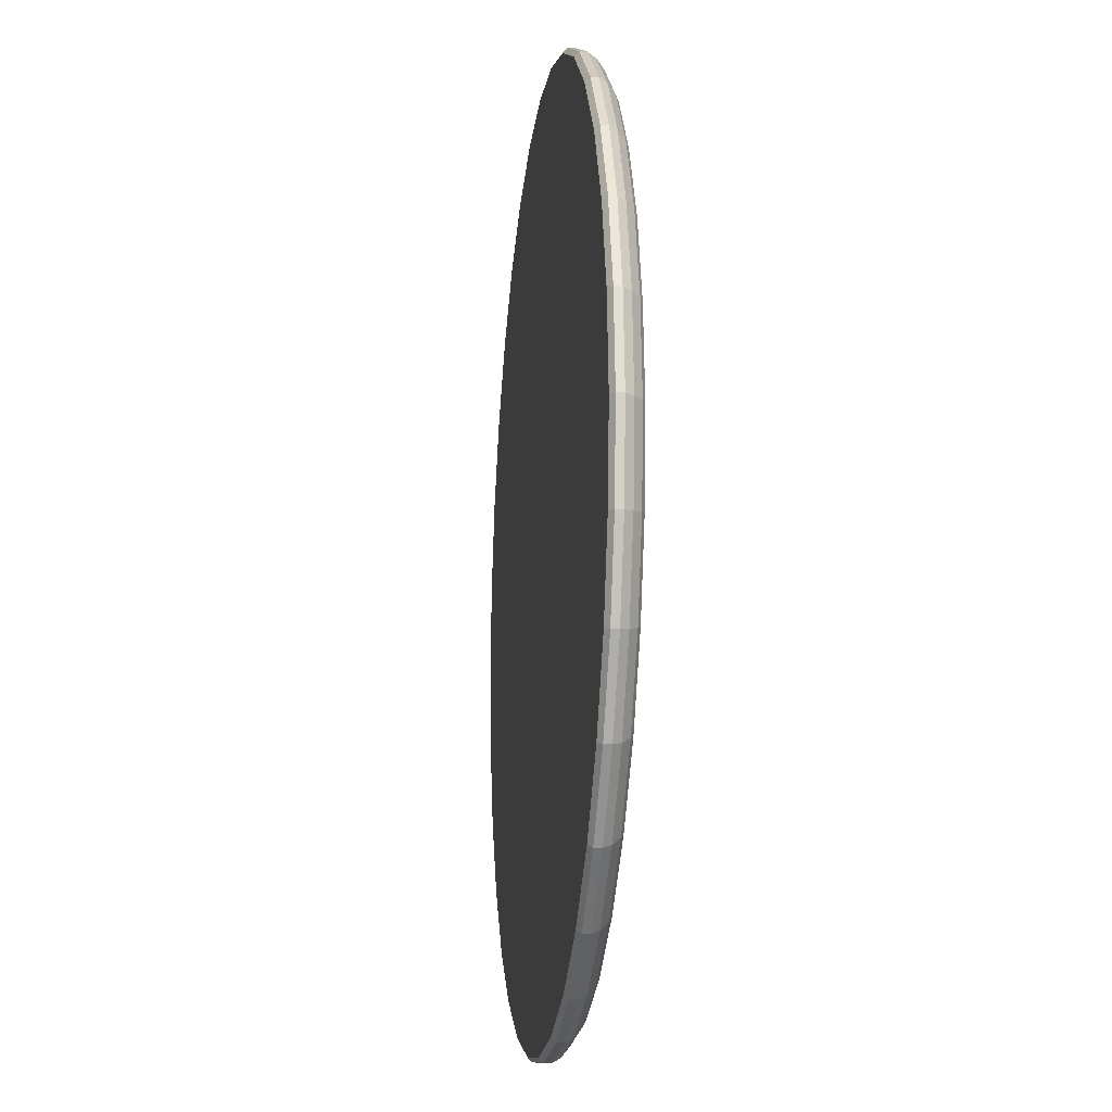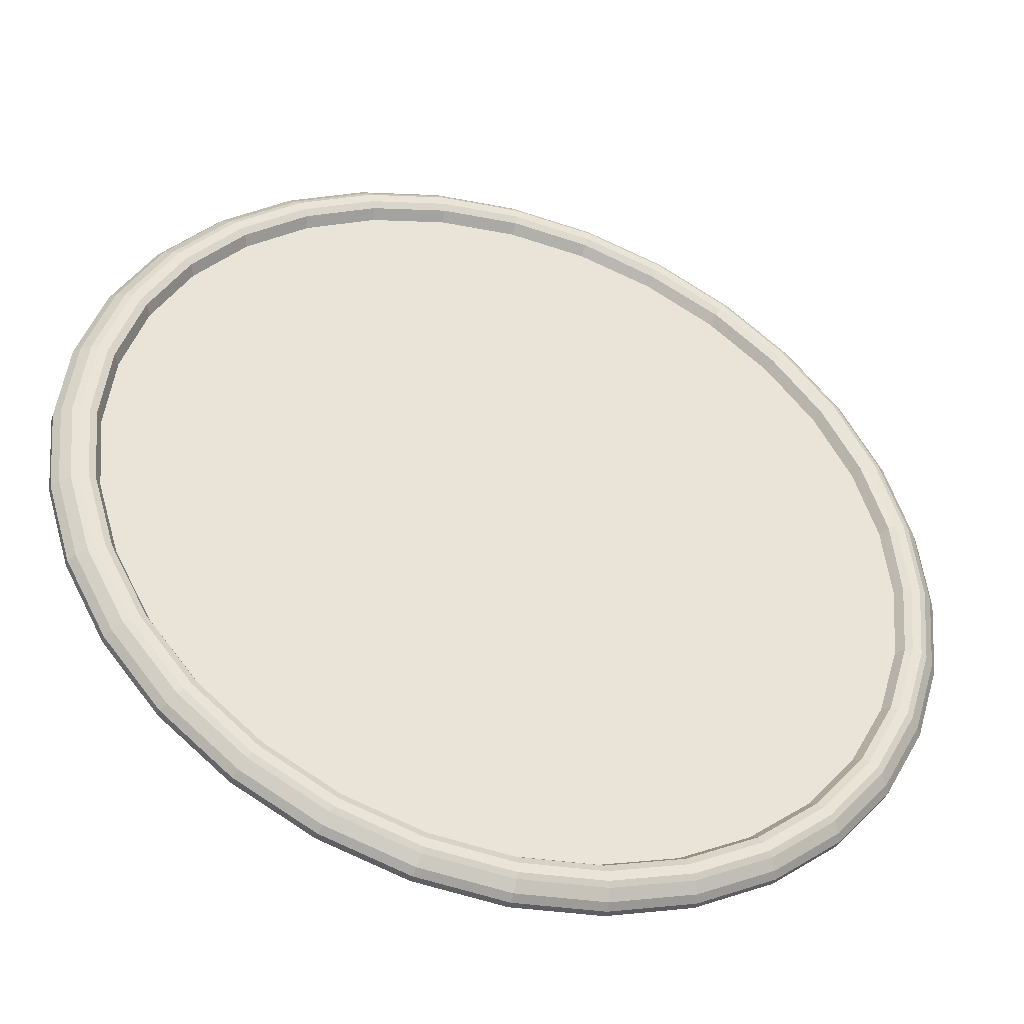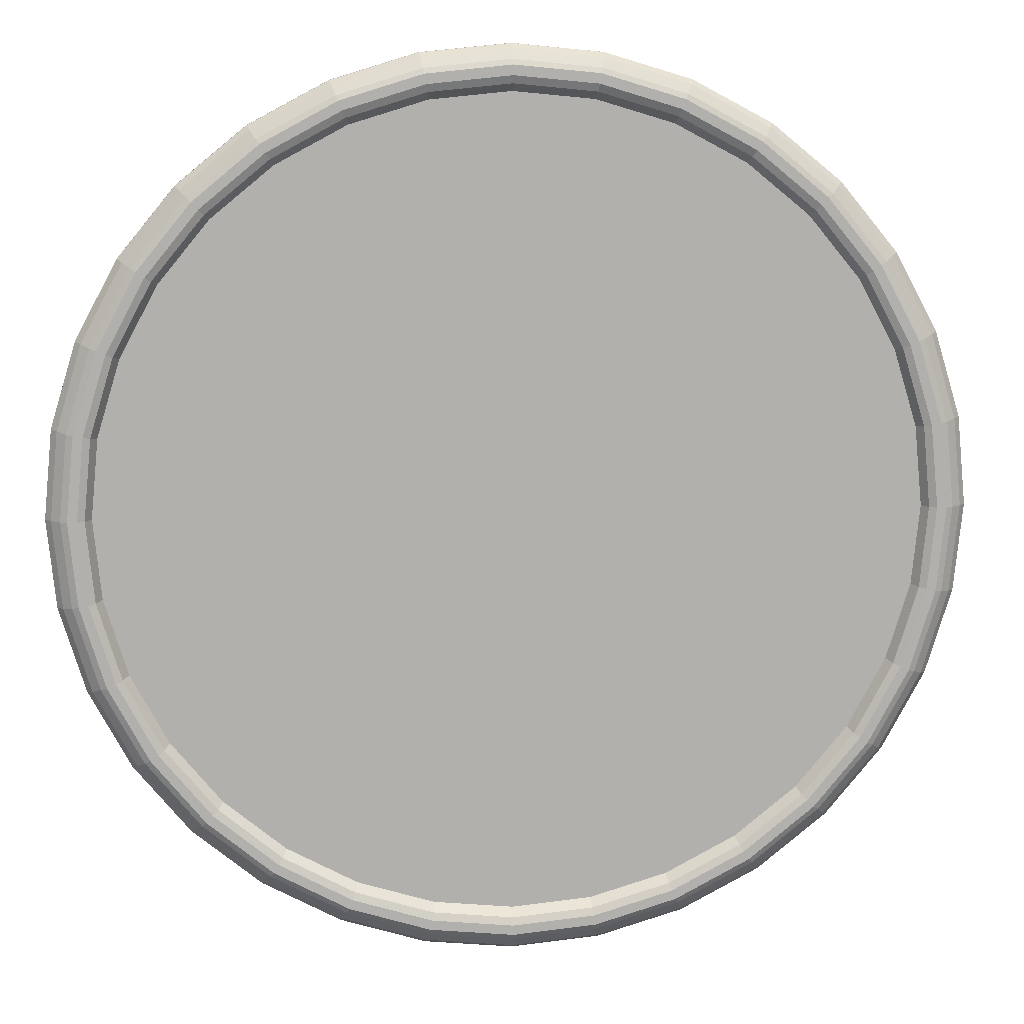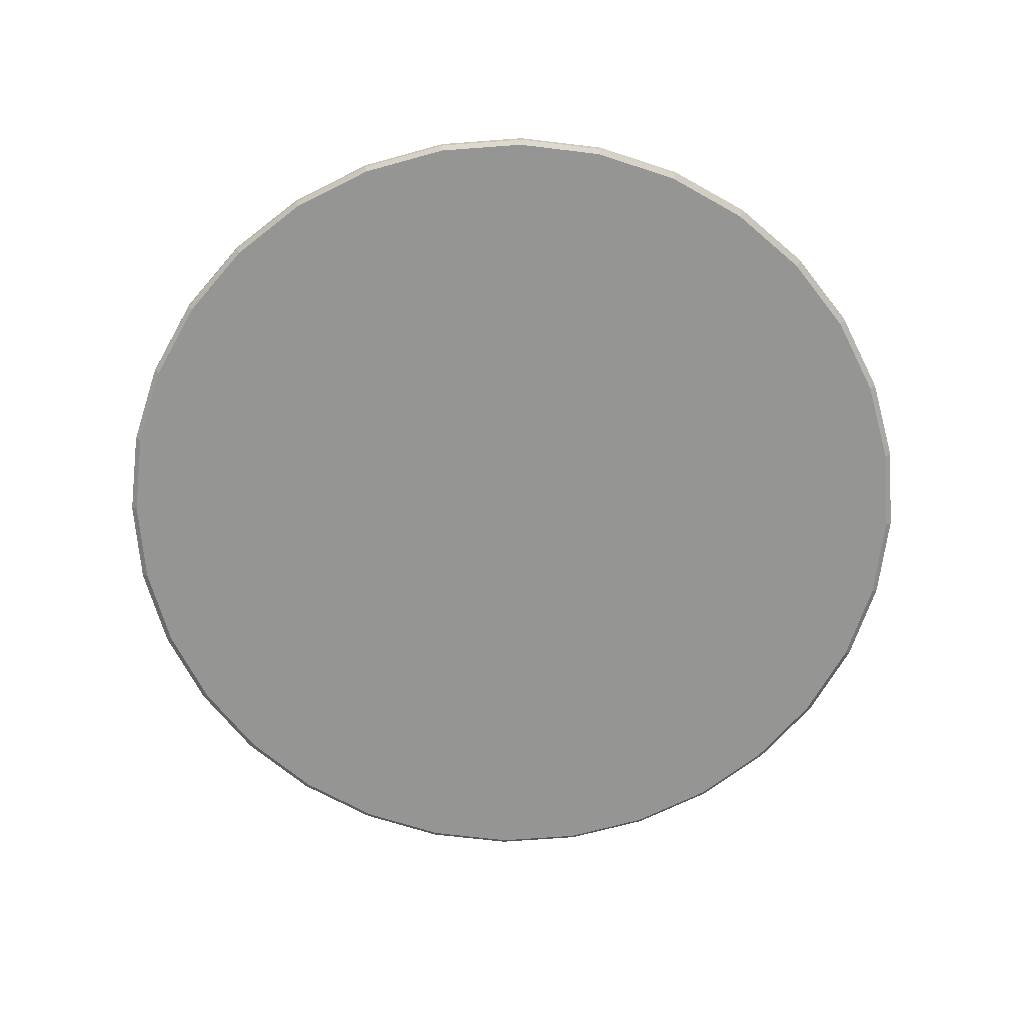
<metadata>
{"format":"obj","ext":"obj","renderer":"f3d","projection":"perspective","resolution":1024,"background":"white","views":[{"elev":-15.7,"azim":83.0,"up":"+Z"},{"elev":-42.4,"azim":162.1,"up":"+Z"},{"elev":11.6,"azim":175.0,"up":"+Z"},{"elev":-67.3,"azim":21.2,"up":"+Y"}]}
</metadata>
<code>
v -19.51 2.05 -98.08
v -19.51 -2.05 -98.08
v -38.27 2.05 -92.39
v -38.27 -2.05 -92.39
v -55.56 2.05 -83.15
v -55.56 -2.05 -83.15
v -70.71 2.05 -70.71
v -70.71 -2.05 -70.71
v -83.15 2.05 -55.56
v -83.15 -2.05 -55.56
v -92.39 2.05 -38.27
v -92.39 -2.05 -38.27
v -98.08 2.05 -19.51
v -98.08 -2.05 -19.51
v -100 2.05 -9.689e-05
v -100 -2.05 -9.623e-05
v -98.08 2.05 19.51
v -98.08 -2.05 19.51
v -92.39 2.05 38.27
v -92.39 -2.05 38.27
v -83.15 2.05 55.56
v -83.15 -2.05 55.56
v -70.71 2.05 70.71
v -70.71 -2.05 70.71
v -55.56 2.05 83.15
v -55.56 -2.05 83.15
v -38.27 2.05 92.39
v -38.27 -2.05 92.39
v -19.51 2.05 98.08
v -19.51 -2.05 98.08
v -3.258e-05 2.05 100
v -3.258e-05 -2.05 100
v 19.51 2.05 98.08
v 19.51 -2.05 98.08
v 38.27 2.05 92.39
v 38.27 -2.05 92.39
v 55.56 2.05 83.15
v 55.56 -2.05 83.15
v 70.71 2.05 70.71
v 70.71 -2.05 70.71
v 83.15 2.05 55.56
v 83.15 -2.05 55.56
v 92.39 2.05 38.27
v 92.39 -2.05 38.27
v 98.08 2.05 19.51
v 98.08 -2.05 19.51
v 100 2.05 -7.884e-06
v 100 -2.05 -7.216e-06
v 98.08 2.05 -19.51
v 98.08 -2.05 -19.51
v 92.39 2.05 -38.27
v 92.39 -2.05 -38.27
v 83.15 2.05 -55.56
v 83.15 -2.05 -55.56
v 70.71 2.05 -70.71
v 70.71 -2.05 -70.71
v 55.56 2.05 -83.15
v 55.56 -2.05 -83.15
v 38.27 2.05 -92.39
v 38.27 -2.05 -92.39
v 19.51 2.05 -98.08
v 19.51 -2.05 -98.08
v 0 2.05 -100
v 0 -2.05 -100
v -1.63e-06 2.683 -109.8
v -21.37 2.683 -107.7
v -21.37 -2.05 -107.7
v -1.638e-06 -2.05 -109.8
v -41.92 2.683 -101.5
v -41.92 -2.05 -101.5
v -60.86 2.683 -91.33
v -60.86 -2.05 -91.33
v -91.08 2.683 61.03
v -77.46 2.683 77.67
v -60.86 2.683 91.33
v -91.08 -2.05 61.03
v -77.46 -2.05 77.67
v -60.86 -2.05 91.33
v -101.2 -2.05 42.04
v -101.2 2.683 42.04
v -107.4 -2.05 21.43
v -107.4 2.683 21.43
v -109.5 -2.05 -0.0001026
v -109.5 2.683 -0.0001034
v -107.4 -2.05 -21.43
v -107.4 2.683 -21.43
v -101.2 -2.05 -42.04
v -101.2 2.683 -42.04
v -91.08 -2.05 -61.03
v -91.08 2.683 -61.03
v -77.46 -2.05 -77.67
v -77.46 2.683 -77.67
v -41.92 2.683 101.5
v 60.86 -2.05 91.33
v 41.92 -2.05 101.5
v 60.86 2.683 91.33
v 77.46 2.683 77.67
v 77.46 -2.05 77.67
v 91.08 2.683 61.03
v 91.08 -2.05 61.03
v 101.2 2.683 42.04
v 101.2 -2.05 42.04
v 107.4 2.683 21.43
v 21.37 2.683 -107.7
v 21.37 -2.05 -107.7
v -41.92 -2.05 101.5
v -21.37 2.683 107.7
v -21.37 -2.05 107.7
v -3.733e-05 -2.05 109.8
v -3.735e-05 2.683 109.8
v 21.37 2.683 107.7
v 41.92 2.683 101.5
v 41.92 2.683 -101.5
v 21.37 -2.05 107.7
v 41.92 -2.05 -101.5
v 60.86 -2.05 -91.33
v 60.86 2.683 -91.33
v 77.46 -2.05 -77.67
v 77.46 2.683 -77.67
v 91.08 -2.05 -61.03
v 91.08 2.683 -61.03
v 101.2 -2.05 -42.04
v 101.2 2.683 -42.04
v 107.4 -2.05 -21.43
v 107.4 2.683 -21.43
v 109.5 -2.05 -4.866e-06
v 109.5 2.683 -5.653e-06
v 107.4 -2.05 21.43
v -41.03 4.598 -99.26
v -40.4 5.33 -98.07
v -39.51 5.33 -95.82
v -38.84 4.598 -94.09
v -93.77 4.598 -38.97
v -95.39 5.33 -39.69
v -97.54 5.33 -40.62
v -99.07 4.598 -41.12
v 84.4 4.598 -56.58
v 85.85 5.33 -57.62
v 87.78 5.33 -58.97
v 89.16 4.598 -59.69
v -99.55 4.598 -19.87
v -101.3 5.33 -20.23
v -103.5 5.33 -20.71
v -105.2 4.598 -20.96
v 19.8 4.598 -99.89
v 20.14 5.33 -101.7
v 20.6 5.33 -104.1
v 20.92 4.598 -105.4
v 71.77 4.598 -72.01
v 73.01 5.33 -73.34
v 74.65 5.33 -75.06
v 75.82 4.598 -75.97
v -20.92 4.598 -105.4
v -20.6 5.33 -104.1
v -20.14 5.33 -101.7
v -19.8 4.598 -99.89
v -2.959e-07 4.598 -101.8
v -6.519e-07 5.33 -103.7
v -1.024e-06 5.33 -106.1
v -1.257e-06 4.598 -107.4
v 105.2 4.598 20.96
v 103.5 5.33 20.71
v 101.3 5.33 20.23
v 99.55 4.598 19.87
v -101.5 4.26 -9.844e-05
v -103.2 5.33 -9.982e-05
v -105.6 5.33 -0.0001014
v -107.2 4.598 -0.0001022
v 41.04 4.598 -99.26
v 40.4 5.33 -98.07
v 39.51 5.33 -95.82
v 38.84 4.598 -94.09
v 56.39 4.598 -84.68
v 57.36 5.33 -86.24
v 58.65 5.33 -88.26
v 59.57 4.598 -89.34
v 99.07 4.598 41.12
v 97.54 5.33 40.62
v 95.39 5.33 39.69
v 93.77 4.598 38.97
v 84.4 4.598 56.58
v 85.85 5.33 57.62
v 87.78 5.33 58.97
v 89.16 4.598 59.69
v -99.07 4.598 41.12
v -97.54 5.33 40.62
v -95.39 5.33 39.69
v -93.77 4.598 38.97
v -99.55 4.598 19.87
v -101.3 5.33 20.23
v -103.5 5.33 20.71
v -105.2 4.598 20.96
v 93.77 4.598 -38.97
v 95.39 5.33 -39.69
v 97.54 5.33 -40.62
v 99.07 4.598 -41.12
v -84.39 4.598 -56.58
v -85.85 5.33 -57.62
v -87.78 5.33 -58.97
v -89.16 4.598 -59.69
v -59.57 4.598 -89.34
v -58.65 5.33 -88.26
v -57.36 5.33 -86.24
v -56.39 4.598 -84.68
v -3.34e-05 4.598 101.8
v -3.427e-05 5.33 103.7
v -3.539e-05 5.33 106.1
v -3.618e-05 4.598 107.4
v 20.92 4.598 105.4
v 20.6 5.33 104.1
v 20.14 5.33 101.7
v 19.8 4.598 99.89
v 41.03 4.598 99.26
v 40.4 5.33 98.07
v 39.51 5.33 95.82
v 38.84 4.598 94.09
v -71.77 4.598 -72.01
v -73.01 5.33 -73.34
v -74.65 5.33 -75.06
v -75.82 4.598 -75.97
v -84.4 4.598 56.58
v -85.85 5.33 57.62
v -87.78 5.33 58.97
v -89.16 4.598 59.69
v -75.82 4.598 75.97
v -74.65 5.33 75.06
v -73.01 5.33 73.34
v -71.77 4.598 72.01
v 99.55 4.598 -19.87
v 101.3 5.33 -20.23
v 103.5 5.33 -20.71
v 105.2 4.598 -20.96
v -59.57 4.598 89.33
v -58.65 5.33 88.26
v -57.36 5.33 86.24
v -56.39 4.598 84.68
v 101.5 4.598 -7.829e-06
v 103.2 5.33 -7.481e-06
v 105.6 5.33 -6.875e-06
v 107.2 4.598 -6.523e-06
v -41.04 4.598 99.26
v -40.4 5.33 98.07
v -39.51 5.33 95.82
v -38.84 4.26 94.09
v -20.92 4.598 105.4
v -20.6 5.33 104.1
v -20.14 5.33 101.7
v -19.8 4.598 99.89
v 56.39 4.598 84.68
v 57.36 5.33 86.24
v 58.65 5.33 88.26
v 59.57 4.598 89.34
v 75.82 4.598 75.97
v 74.65 5.33 75.06
v 73.01 5.33 73.34
v 71.77 4.598 72.01
v -21.67 0.7596 -108.8
v -21.67 -1.773e-05 -108.8
v -21.67 -1.025 -108.8
v -42.51 0.7596 -102.5
v -42.51 -1.67e-05 -102.5
v -42.51 -1.025 -102.5
v -61.72 0.7596 -92.26
v -61.72 -1.503e-05 -92.26
v -61.72 -1.025 -92.26
v -92.36 0.7596 61.65
v -92.36 1.004e-05 61.65
v -92.36 -1.025 61.65
v -78.55 0.7596 78.46
v -78.55 1.278e-05 78.46
v -78.55 -1.025 78.46
v -61.72 0.7596 92.26
v -61.72 1.503e-05 92.26
v -61.72 -1.025 92.26
v -102.6 0.7596 42.46
v -102.6 6.918e-06 42.46
v -102.6 -1.025 42.46
v -109 0.7596 21.65
v -109 3.527e-06 21.65
v -109 -1.025 21.65
v -111.1 0.7596 -0.0001038
v -111.1 -1.689e-11 -0.0001037
v -111.1 -1.025 -0.0001035
v -109 0.7596 -21.65
v -109 -3.527e-06 -21.65
v -109 -1.025 -21.65
v -102.6 0.7596 -42.46
v -102.6 -6.918e-06 -42.46
v -102.6 -1.025 -42.46
v -92.36 0.7596 -61.65
v -92.36 -1.004e-05 -61.65
v -92.36 -1.025 -61.65
v -78.55 0.7596 -78.46
v -78.55 -1.278e-05 -78.46
v -78.55 -1.025 -78.46
v 61.72 0.7596 92.26
v 61.72 1.503e-05 92.26
v 61.72 -1.025 92.26
v 78.55 0.7596 78.46
v 78.55 1.278e-05 78.46
v 78.55 -1.025 78.46
v 92.36 0.7596 61.65
v 92.36 1.004e-05 61.65
v 92.36 -1.025 61.65
v 102.6 0.7596 42.46
v 102.6 6.918e-06 42.46
v 102.6 -1.025 42.46
v 21.67 0.7596 -108.8
v 21.67 -1.773e-05 -108.8
v 21.67 -1.025 -108.8
v -42.51 0.7596 102.5
v -42.51 1.67e-05 102.5
v -42.51 -1.025 102.5
v -21.67 0.7596 108.8
v -21.67 1.773e-05 108.8
v -21.67 -1.025 108.8
v -3.809e-05 0.7596 111
v -3.81e-05 1.808e-05 111
v -3.81e-05 -1.025 111
v 42.51 0.7596 102.5
v 42.51 1.67e-05 102.5
v 42.51 -1.025 102.5
v 21.67 0.7596 108.8
v 21.67 1.773e-05 108.8
v 21.67 -1.025 108.8
v -1.902e-06 -1.025 -111
v -1.902e-06 -1.808e-05 -111
v -1.909e-06 0.7596 -111
v 42.51 0.7596 -102.5
v 42.51 -1.67e-05 -102.5
v 42.51 -1.025 -102.5
v 61.72 0.7596 -92.26
v 61.72 -1.503e-05 -92.26
v 61.72 -1.025 -92.26
v 78.55 0.7596 -78.46
v 78.55 -1.278e-05 -78.46
v 78.55 -1.025 -78.46
v 92.36 0.7596 -61.65
v 92.36 -1.004e-05 -61.65
v 92.36 -1.025 -61.65
v 102.6 0.7596 -42.46
v 102.6 -6.918e-06 -42.46
v 102.6 -1.025 -42.46
v 109 0.7596 -21.65
v 109 -3.527e-06 -21.65
v 109 -1.025 -21.65
v 111.1 0.7596 -5.013e-06
v 111.1 -7.98e-13 -4.898e-06
v 111.1 -1.025 -4.731e-06
v 109 0.7596 21.65
v 109 3.527e-06 21.65
v 109 -1.025 21.65
g Pizza
f 50 52 122 124
f 1 3 5 7 9 11 13 15 17 19 21 23 25 27 29 31 33 35 37 39 41 43 45 47 49 51 53 55 57 59 61 63
f 209 208 110 111
f 201 129 69 71
f 136 200 90 88
f 6 4 2 64 62 60 58 56 54 52 50 48 46 44 42 40 38 36 34 32 30 28 26 24 22 20 18 16 14 12 10 8
f 140 196 123 121
f 10 12 87 89
f 30 32 109 108
f 52 54 120 122
f 2 4 70 67
f 129 153 66 69
f 144 136 88 86
f 26 28 106 78
f 152 140 121 119
f 12 14 85 87
f 54 56 118 120
f 64 2 67 68
f 168 144 86 84
f 160 148 104 65
f 176 152 119 117
f 153 160 65 66
f 14 16 83 85
f 56 58 116 118
f 161 177 101 103
f 192 168 84 82
f 42 44 102 100
f 169 176 117 113
f 16 18 81 83
f 177 184 99 101
f 58 60 115 116
f 185 192 82 80
f 40 42 100 98
f 62 64 68 105
f 293 92 71 263
f 263 71 69 260
f 260 69 66 257
f 257 66 65 328
f 275 80 82 278
f 278 82 84 281
f 281 84 86 284
f 284 86 88 287
f 287 88 90 290
f 290 90 92 293
f 314 107 93 311
f 311 93 75 272
f 272 75 74 269
f 269 74 73 266
f 266 73 80 275
f 302 99 97 299
f 299 97 96 296
f 296 96 112 320
f 320 112 111 323
f 323 111 110 317
f 317 110 107 314
f 344 125 127 347
f 347 127 103 350
f 338 121 123 341
f 341 123 125 344
f 350 103 101 305
f 305 101 99 302
f 328 65 104 308
f 308 104 113 329
f 329 113 117 332
f 332 117 119 335
f 335 119 121 338
f 213 209 111 112
f 8 10 89 91
f 4 6 72 70
f 200 220 92 90
f 225 224 73 74
f 196 232 125 123
f 148 169 113 104
f 6 8 91 72
f 233 225 74 75
f 48 50 124 126
f 32 34 114 109
f 232 240 127 125
f 241 233 75 93
f 22 24 77 76
f 245 241 93 107
f 220 201 71 92
f 34 36 95 114
f 36 38 94 95
f 24 26 78 77
f 46 48 126 128
f 28 30 108 106
f 240 161 103 127
f 60 62 105 115
f 253 252 96 97
f 20 22 76 79
f 44 46 128 102
f 252 213 112 96
f 38 40 98 94
f 208 245 107 110
f 224 185 80 73
f 184 253 97 99
f 18 20 79 81
f 41 39 256 181
f 181 256 255 182
f 182 255 254 183
f 183 254 253 184
f 21 19 188 221
f 221 188 187 222
f 222 187 186 223
f 223 186 185 224
f 31 29 248 205
f 205 248 247 206
f 206 247 246 207
f 207 246 245 208
f 37 35 216 249
f 249 216 215 250
f 250 215 214 251
f 251 214 213 252
f 39 37 249 256
f 256 249 250 255
f 255 250 251 254
f 254 251 252 253
f 47 45 164 237
f 237 164 163 238
f 238 163 162 239
f 239 162 161 240
f 7 5 204 217
f 217 204 203 218
f 218 203 202 219
f 219 202 201 220
f 29 27 244 248
f 248 244 243 247
f 247 243 242 246
f 246 242 241 245
f 27 25 236 244
f 244 236 235 243
f 243 235 234 242
f 242 234 233 241
f 49 47 237 229
f 229 237 238 230
f 230 238 239 231
f 231 239 240 232
f 25 23 228 236
f 236 228 227 235
f 235 227 226 234
f 234 226 225 233
f 61 59 172 145
f 145 172 171 146
f 146 171 170 147
f 147 170 169 148
f 51 49 229 193
f 193 229 230 194
f 194 230 231 195
f 195 231 232 196
f 23 21 221 228
f 228 221 222 227
f 227 222 223 226
f 226 223 224 225
f 9 7 217 197
f 197 217 218 198
f 198 218 219 199
f 199 219 220 200
f 35 33 212 216
f 216 212 211 215
f 215 211 210 214
f 214 210 209 213
f 19 17 189 188
f 188 189 190 187
f 187 190 191 186
f 186 191 192 185
f 43 41 181 180
f 180 181 182 179
f 179 182 183 178
f 178 183 184 177
f 59 57 173 172
f 172 173 174 171
f 171 174 175 170
f 170 175 176 169
f 17 15 165 189
f 189 165 166 190
f 190 166 167 191
f 191 167 168 192
f 45 43 180 164
f 164 180 179 163
f 163 179 178 162
f 162 178 177 161
f 1 63 157 156
f 156 157 158 155
f 155 158 159 154
f 154 159 160 153
f 57 55 149 173
f 173 149 150 174
f 174 150 151 175
f 175 151 152 176
f 63 61 145 157
f 157 145 146 158
f 158 146 147 159
f 159 147 148 160
f 15 13 141 165
f 165 141 142 166
f 166 142 143 167
f 167 143 144 168
f 55 53 137 149
f 149 137 138 150
f 150 138 139 151
f 151 139 140 152
f 13 11 133 141
f 141 133 134 142
f 142 134 135 143
f 143 135 136 144
f 3 1 156 132
f 132 156 155 131
f 131 155 154 130
f 130 154 153 129
f 53 51 193 137
f 137 193 194 138
f 138 194 195 139
f 139 195 196 140
f 11 9 197 133
f 133 197 198 134
f 134 198 199 135
f 135 199 200 136
f 5 3 132 204
f 204 132 131 203
f 203 131 130 202
f 202 130 129 201
f 33 31 205 212
f 212 205 206 211
f 211 206 207 210
f 210 207 208 209
f 118 337 340 120
f 337 336 339 340
f 336 335 338 339
f 116 334 337 118
f 334 333 336 337
f 333 332 335 336
f 115 331 334 116
f 331 330 333 334
f 330 329 332 333
f 105 310 331 115
f 310 309 330 331
f 309 308 329 330
f 68 326 310 105
f 326 327 309 310
f 327 328 308 309
f 102 307 304 100
f 307 306 303 304
f 306 305 302 303
f 128 352 307 102
f 352 351 306 307
f 351 350 305 306
f 122 343 346 124
f 343 342 345 346
f 342 341 344 345
f 120 340 343 122
f 340 339 342 343
f 339 338 341 342
f 126 349 352 128
f 349 348 351 352
f 348 347 350 351
f 124 346 349 126
f 346 345 348 349
f 345 344 347 348
f 109 319 316 108
f 319 318 315 316
f 318 317 314 315
f 114 325 319 109
f 325 324 318 319
f 324 323 317 318
f 95 322 325 114
f 322 321 324 325
f 321 320 323 324
f 94 298 322 95
f 298 297 321 322
f 297 296 320 321
f 98 301 298 94
f 301 300 297 298
f 300 299 296 297
f 100 304 301 98
f 304 303 300 301
f 303 302 299 300
f 76 268 277 79
f 268 267 276 277
f 267 266 275 276
f 77 271 268 76
f 271 270 267 268
f 270 269 266 267
f 78 274 271 77
f 274 273 270 271
f 273 272 269 270
f 106 313 274 78
f 313 312 273 274
f 312 311 272 273
f 108 316 313 106
f 316 315 312 313
f 315 314 311 312
f 89 292 295 91
f 292 291 294 295
f 291 290 293 294
f 87 289 292 89
f 289 288 291 292
f 288 287 290 291
f 85 286 289 87
f 286 285 288 289
f 285 284 287 288
f 83 283 286 85
f 283 282 285 286
f 282 281 284 285
f 81 280 283 83
f 280 279 282 283
f 279 278 281 282
f 79 277 280 81
f 277 276 279 280
f 276 275 278 279
f 67 259 326 68
f 259 258 327 326
f 258 257 328 327
f 70 262 259 67
f 262 261 258 259
f 261 260 257 258
f 72 265 262 70
f 265 264 261 262
f 264 263 260 261
f 91 295 265 72
f 295 294 264 265
f 294 293 263 264

</code>
